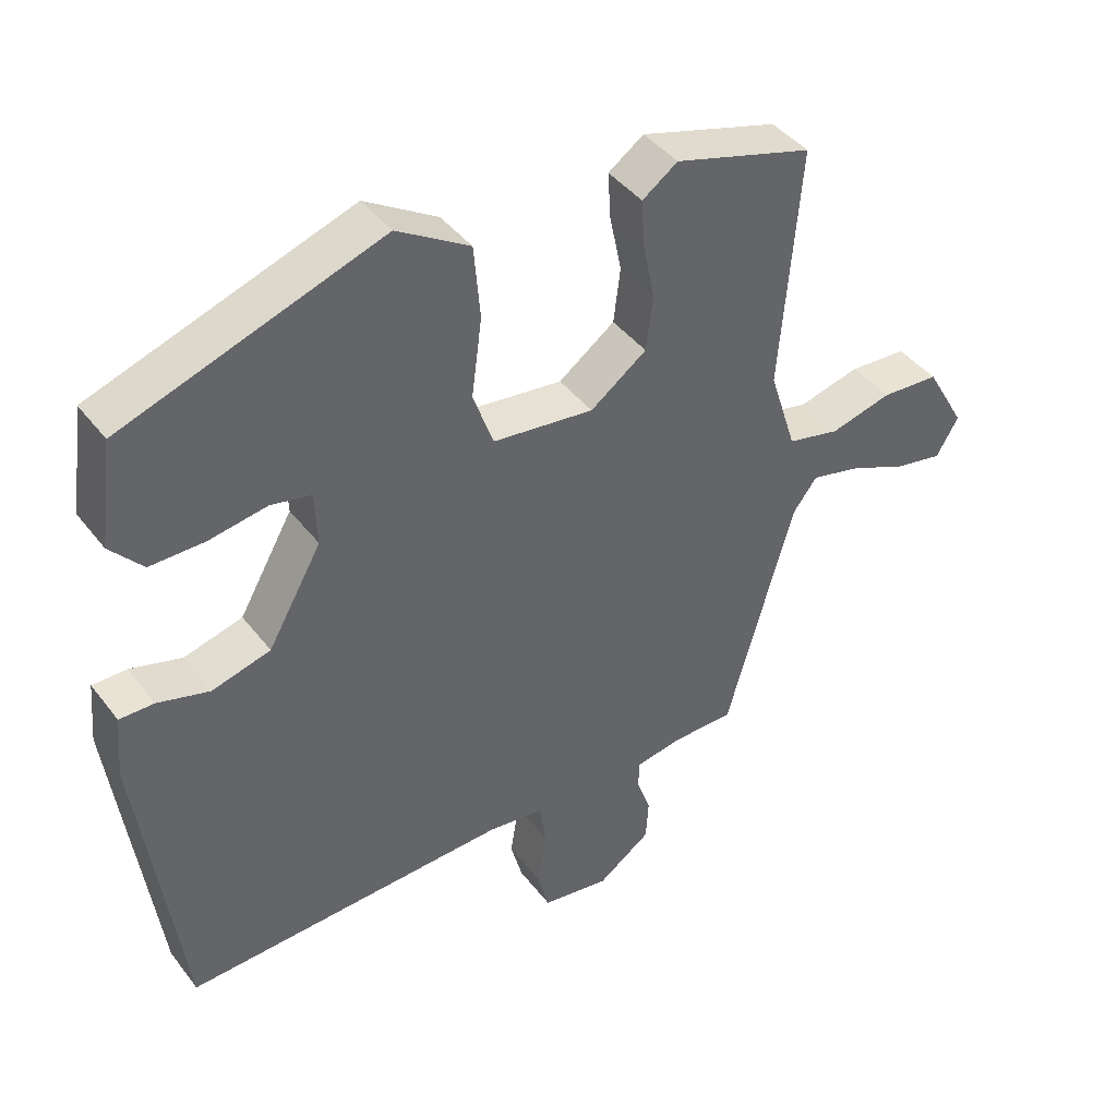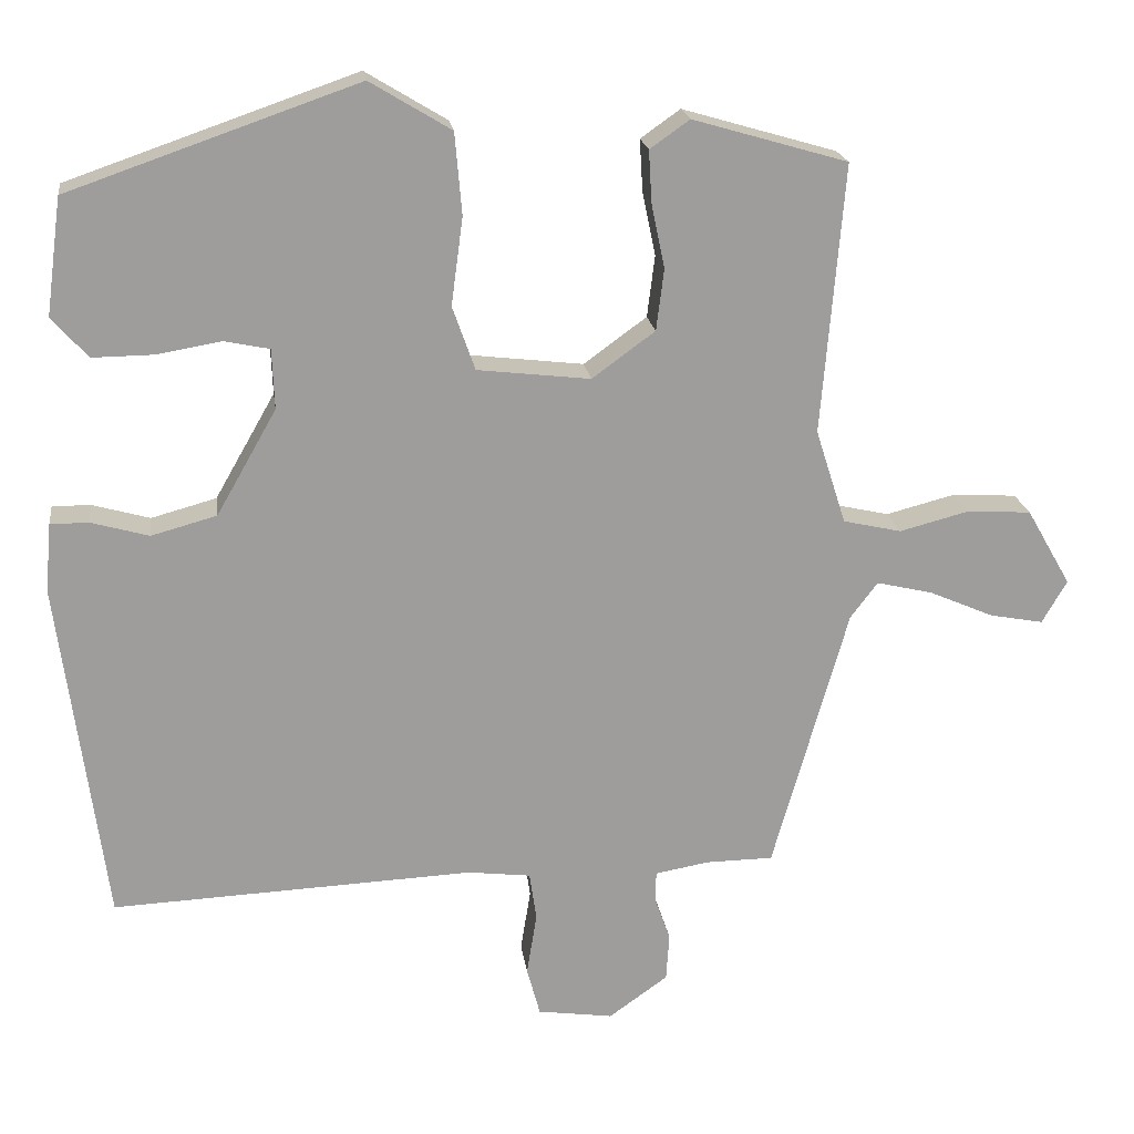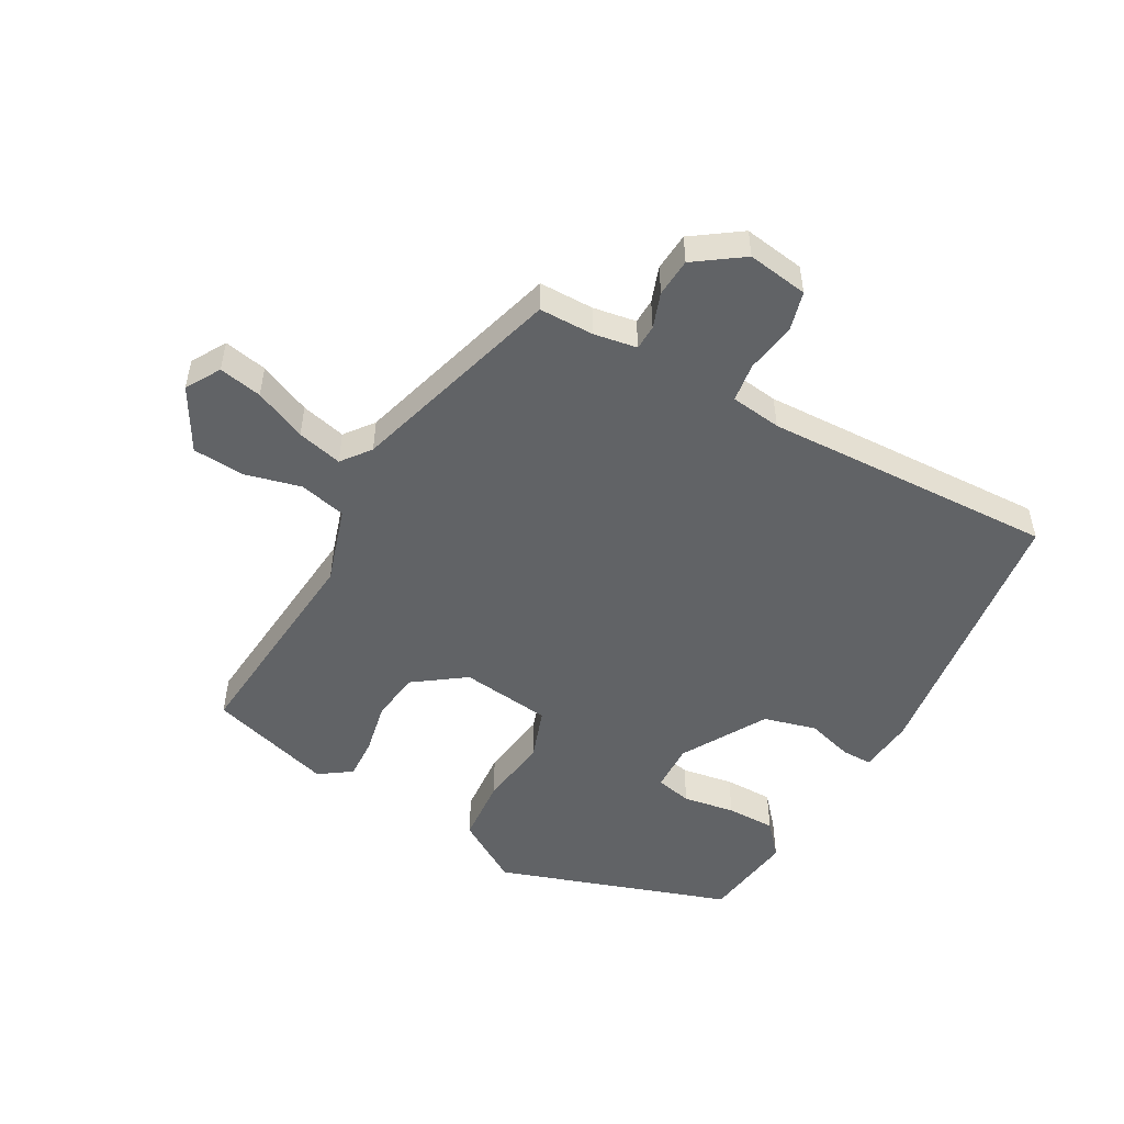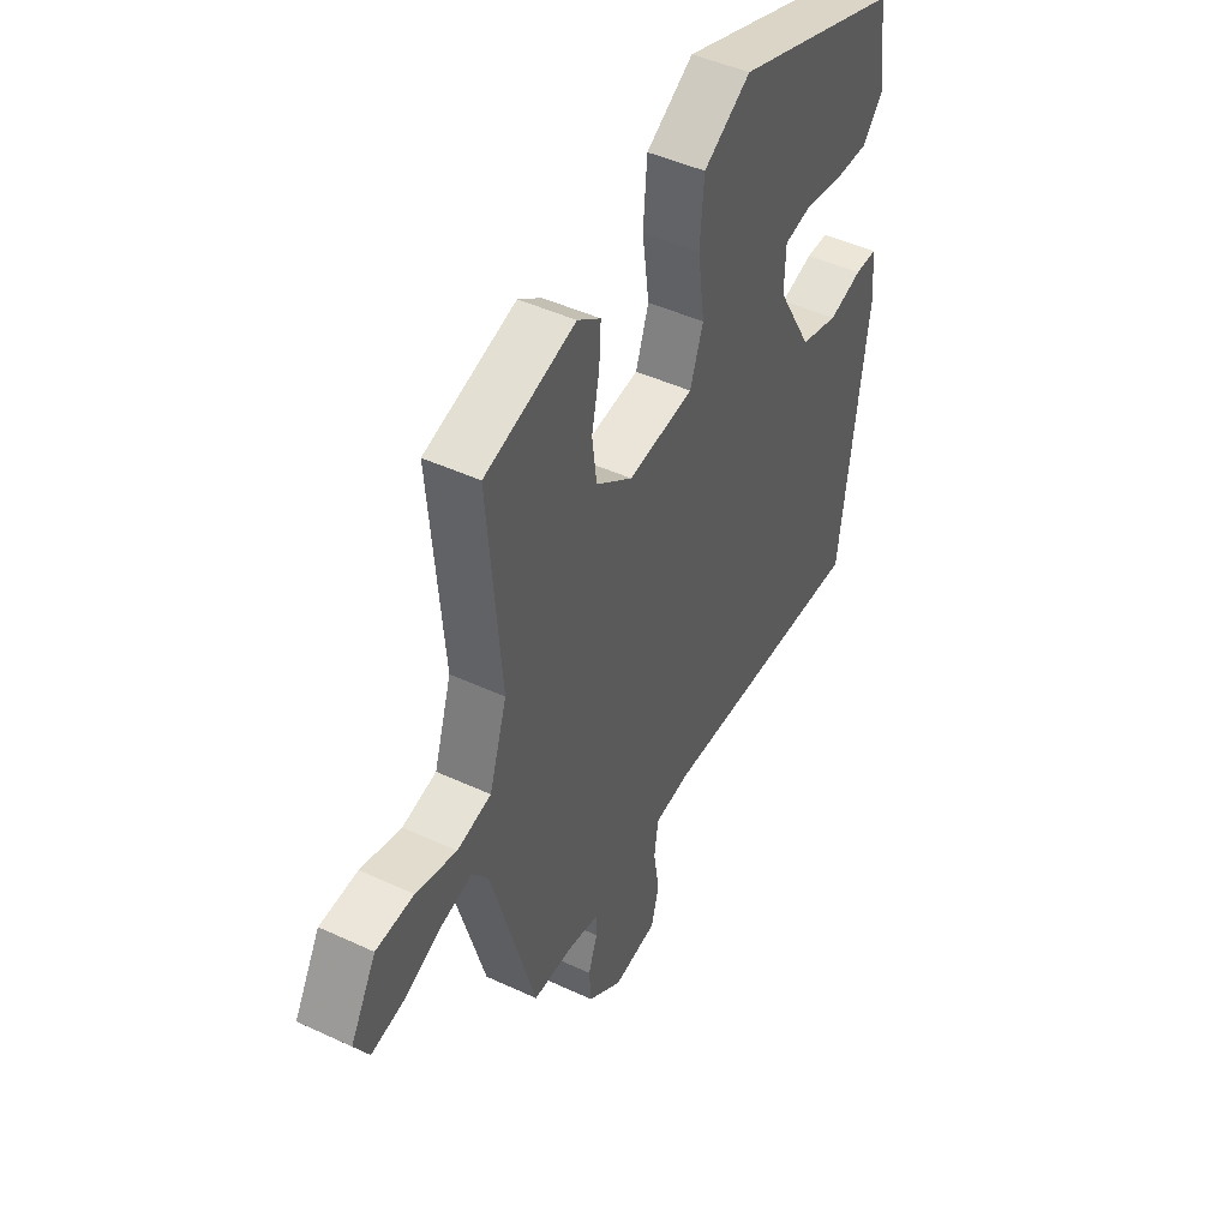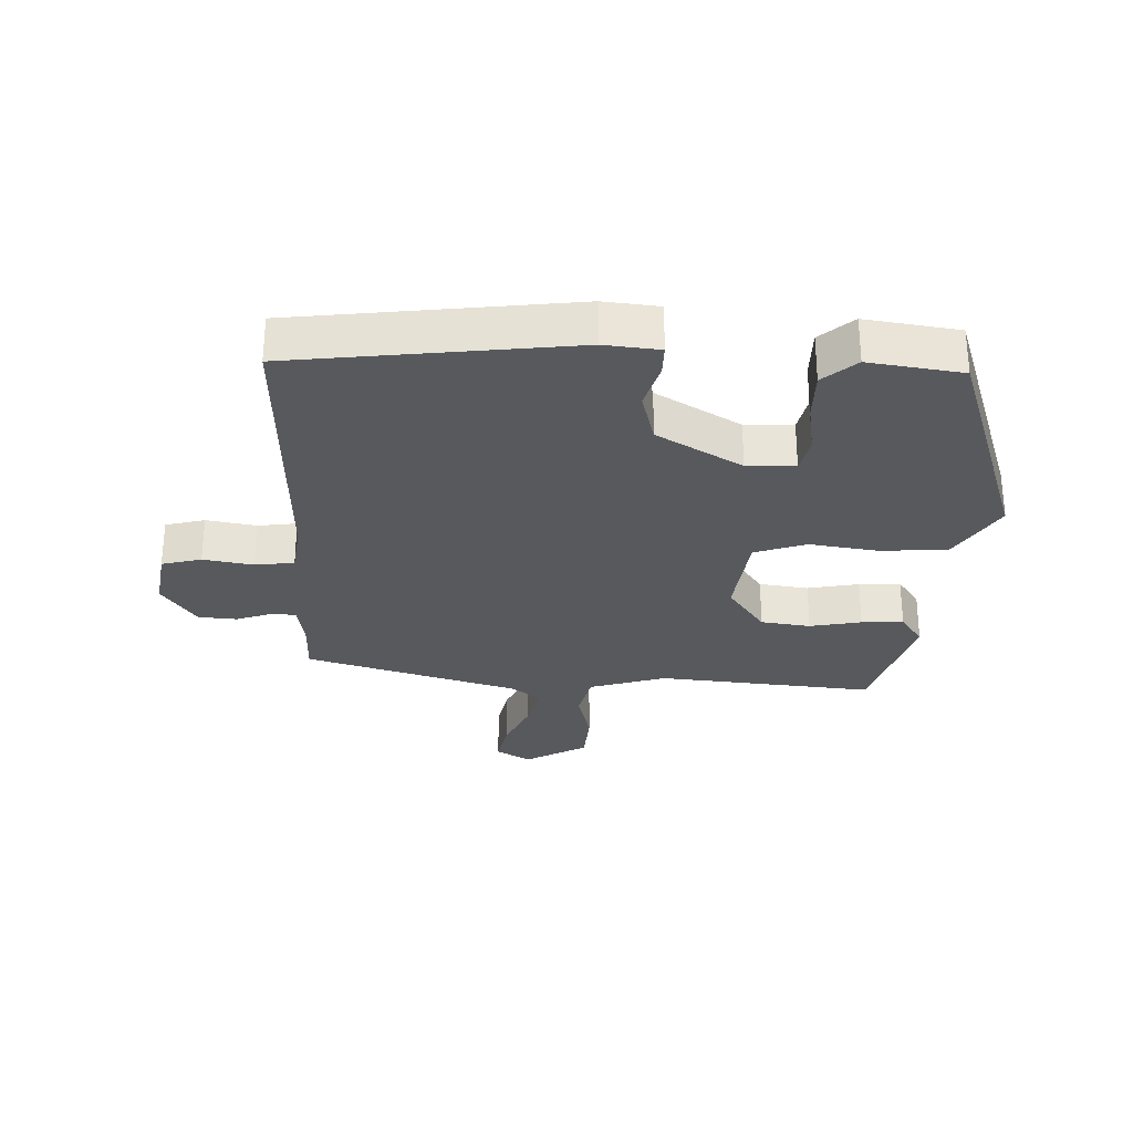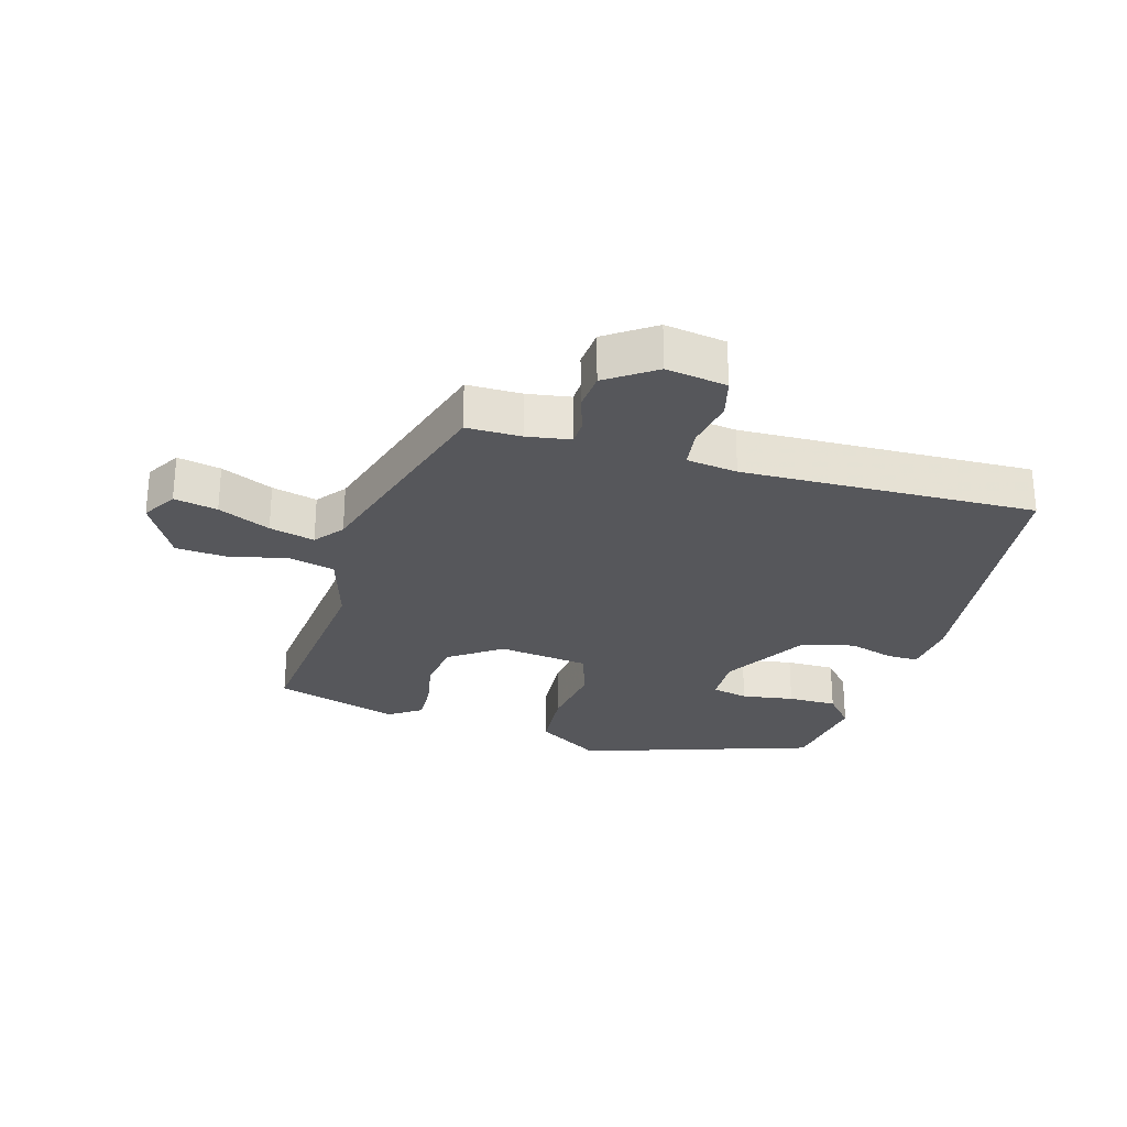
<metadata>
{"format":"obj","ext":"obj","renderer":"f3d","projection":"perspective","resolution":1024,"background":"white","views":[{"elev":42.0,"azim":-34.2,"up":"+Z"},{"elev":19.7,"azim":-7.7,"up":"+Z"},{"elev":-50.8,"azim":150.5,"up":"+Y"},{"elev":46.1,"azim":118.0,"up":"+Z"},{"elev":-29.2,"azim":-92.6,"up":"+Y"},{"elev":-27.4,"azim":163.1,"up":"+Y"}]}
</metadata>
<code>
v 0.487 0.07 0.43
v 0.458 0.07 0.084
v 0.497 0.07 -0.038
v 0.572 0.07 -0.055
v 0.661 0.07 -0.032
v 0.744 0.07 -0.037
v 0.801 0.07 -0.136
v 0.769 0.07 -0.191
v 0.7 0.07 -0.178
v 0.617 0.07 -0.142
v 0.545 0.07 -0.125
v 0.51 0.07 -0.171
v 0.413 0.07 -0.512
v 0.326 0.07 -0.513
v 0.257 0.07 -0.525
v 0.256 0.07 -0.565
v 0.276 0.07 -0.621
v 0.272 0.07 -0.682
v 0.196 0.07 -0.736
v 0.099 0.07 -0.722
v 0.082 0.07 -0.659
v 0.095 0.07 -0.579
v 0.086 0.07 -0.517
v 0.005 0.07 -0.507
v -0.46 0.07 -0.527
v -0.519 0.07 -0.084
v -0.511 0.07 0.004
v -0.462 0.07 0.004
v -0.388 0.07 -0.017
v -0.304 0.07 0.006
v -0.227 0.07 0.141
v -0.23 0.07 0.218
v -0.288 0.07 0.23
v -0.371 0.07 0.216
v -0.449 0.07 0.215
v -0.495 0.07 0.267
v -0.475 0.07 0.416
v -0.105 0.07 0.544
v -0.001 0.07 0.481
v 0.008 0.07 0.376
v -0.007 0.07 0.264
v 0.022 0.07 0.182
v 0.167 0.07 0.165
v 0.248 0.07 0.224
v 0.258 0.07 0.303
v 0.241 0.07 0.385
v 0.237 0.07 0.452
v 0.288 0.07 0.488
v 0.487 0 0.43
v 0.458 0 0.084
v 0.497 0 -0.038
v 0.572 0 -0.055
v 0.661 0 -0.032
v 0.744 0 -0.037
v 0.801 0 -0.136
v 0.769 0 -0.191
v 0.7 0 -0.178
v 0.617 0 -0.142
v 0.545 0 -0.125
v 0.51 0 -0.171
v 0.413 0 -0.512
v 0.326 0 -0.513
v 0.257 0 -0.525
v 0.256 0 -0.565
v 0.276 0 -0.621
v 0.272 0 -0.682
v 0.196 0 -0.736
v 0.099 0 -0.722
v 0.082 0 -0.659
v 0.095 0 -0.579
v 0.086 0 -0.517
v 0.005 0 -0.507
v -0.46 0 -0.527
v -0.519 0 -0.084
v -0.511 0 0.004
v -0.462 0 0.004
v -0.388 0 -0.017
v -0.304 0 0.006
v -0.227 0 0.141
v -0.23 0 0.218
v -0.288 0 0.23
v -0.371 0 0.216
v -0.449 0 0.215
v -0.495 0 0.267
v -0.475 0 0.416
v -0.105 0 0.544
v -0.001 0 0.481
v 0.008 0 0.376
v -0.007 0 0.264
v 0.022 0 0.182
v 0.167 0 0.165
v 0.248 0 0.224
v 0.258 0 0.303
v 0.241 0 0.385
v 0.237 0 0.452
v 0.288 0 0.488
f 48 1 2
f 47 48 2
f 46 47 2
f 45 46 2
f 44 45 2 3
f 43 44 3
f 42 43 3
f 39 40 41
f 38 39 41
f 37 38 41
f 36 37 41
f 35 36 41
f 33 34 35
f 33 35 41
f 32 33 41 42
f 27 28 29
f 26 27 29
f 25 26 29
f 24 25 29
f 23 24 29 30
f 20 21 22
f 19 20 22
f 18 19 22
f 17 18 22
f 16 17 22
f 15 16 22 23
f 23 30 31
f 15 23 31
f 14 15 31
f 8 9 10
f 7 8 10
f 6 7 10
f 5 6 10
f 4 5 10
f 3 4 10 11
f 32 42 3
f 31 32 3
f 14 31 3
f 13 14 3
f 12 13 3
f 3 11 12
f 50 49 96
f 50 96 95
f 50 95 94
f 50 94 93
f 51 50 93 92
f 51 92 91
f 51 91 90
f 89 88 87
f 89 87 86
f 89 86 85
f 89 85 84
f 89 84 83
f 83 82 81
f 89 83 81
f 90 89 81 80
f 77 76 75
f 77 75 74
f 77 74 73
f 77 73 72
f 78 77 72 71
f 70 69 68
f 70 68 67
f 70 67 66
f 70 66 65
f 70 65 64
f 71 70 64 63
f 79 78 71
f 79 71 63
f 79 63 62
f 58 57 56
f 58 56 55
f 58 55 54
f 58 54 53
f 58 53 52
f 59 58 52 51
f 51 90 80
f 51 80 79
f 51 79 62
f 51 62 61
f 51 61 60
f 60 59 51
f 1 49 50 2
f 2 50 51 3
f 3 51 52 4
f 4 52 53 5
f 5 53 54 6
f 6 54 55 7
f 7 55 56 8
f 8 56 57 9
f 9 57 58 10
f 10 58 59 11
f 11 59 60 12
f 12 60 61 13
f 13 61 62 14
f 14 62 63 15
f 15 63 64 16
f 16 64 65 17
f 17 65 66 18
f 18 66 67 19
f 19 67 68 20
f 20 68 69 21
f 21 69 70 22
f 22 70 71 23
f 23 71 72 24
f 24 72 73 25
f 25 73 74 26
f 26 74 75 27
f 27 75 76 28
f 28 76 77 29
f 29 77 78 30
f 30 78 79 31
f 31 79 80 32
f 32 80 81 33
f 33 81 82 34
f 34 82 83 35
f 35 83 84 36
f 36 84 85 37
f 37 85 86 38
f 38 86 87 39
f 39 87 88 40
f 40 88 89 41
f 41 89 90 42
f 42 90 91 43
f 43 91 92 44
f 44 92 93 45
f 45 93 94 46
f 46 94 95 47
f 47 95 96 48
f 48 96 49 1

</code>
